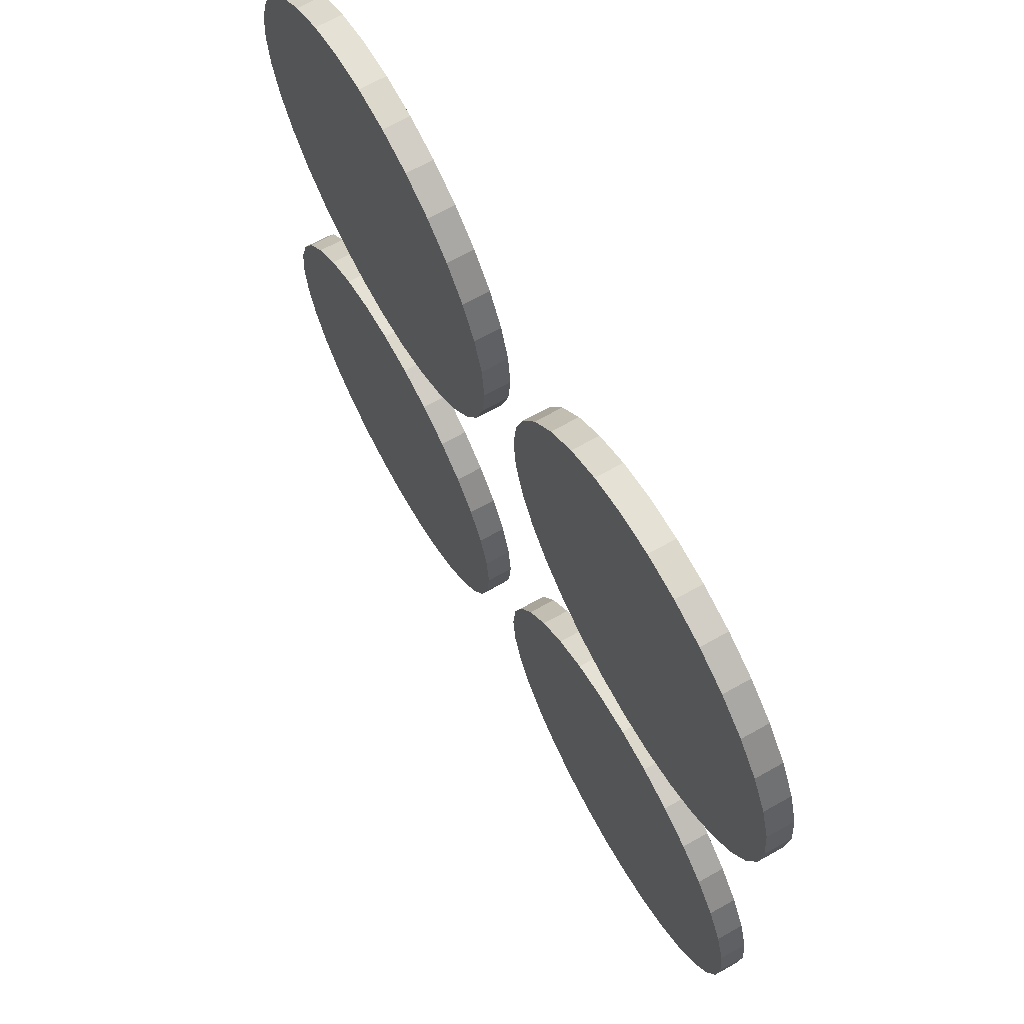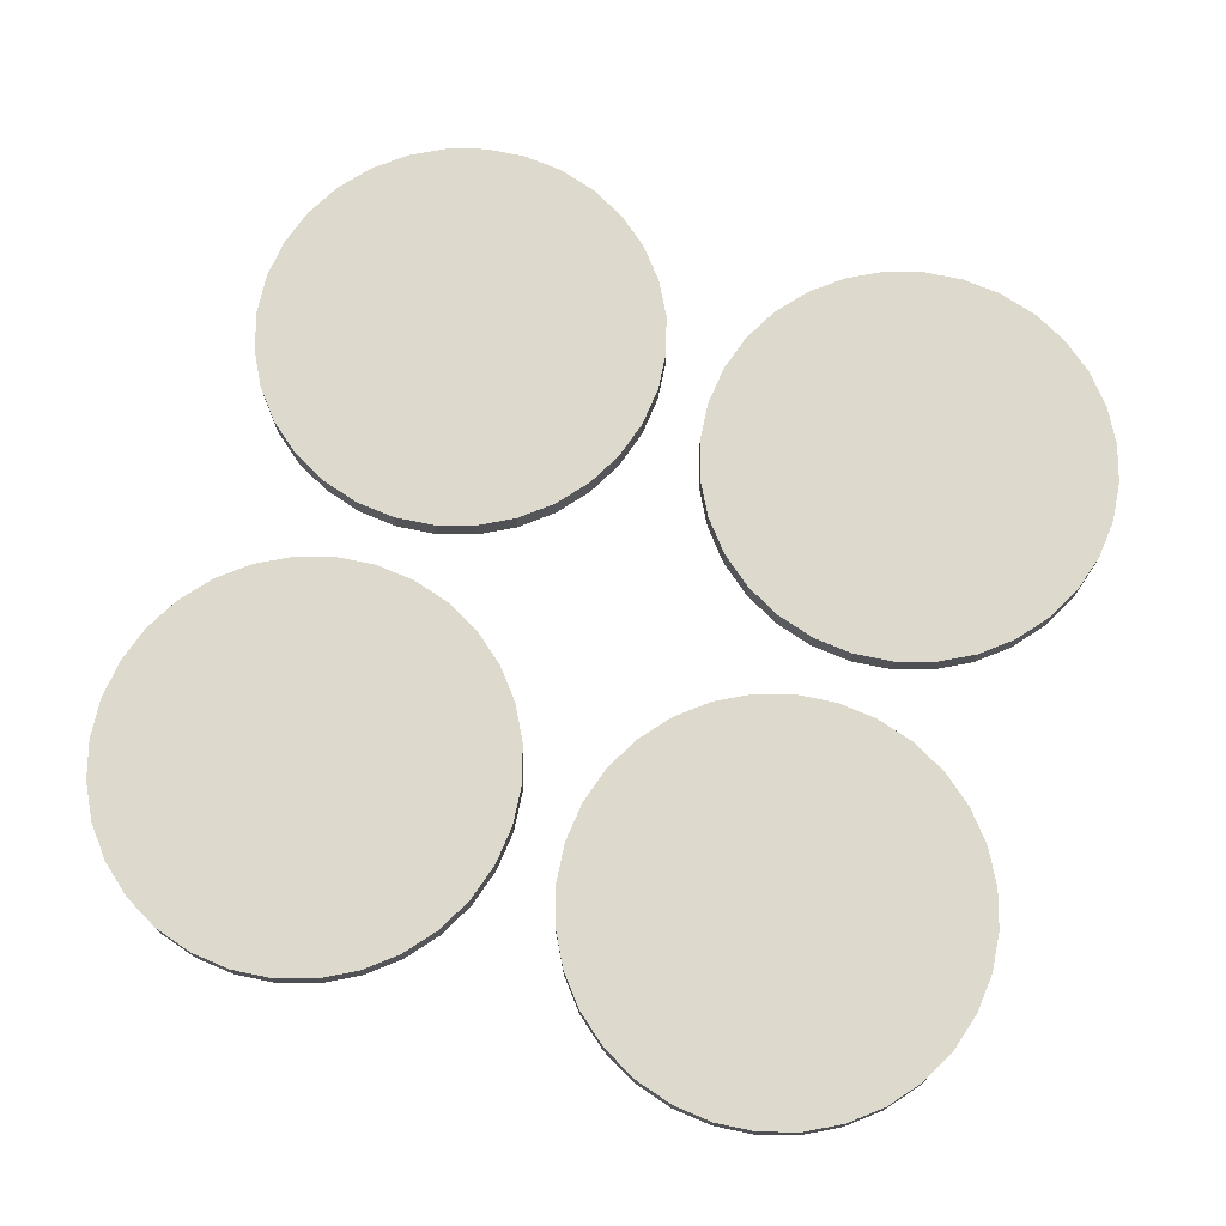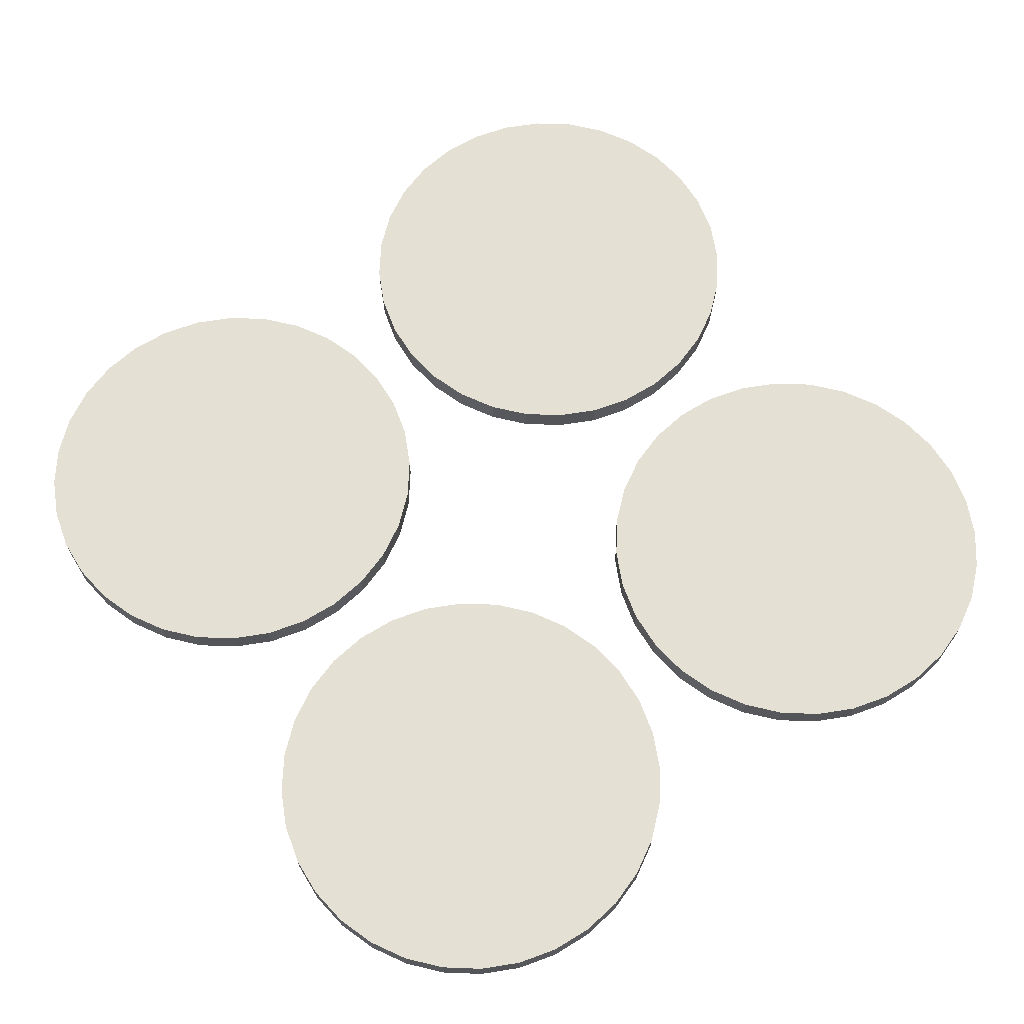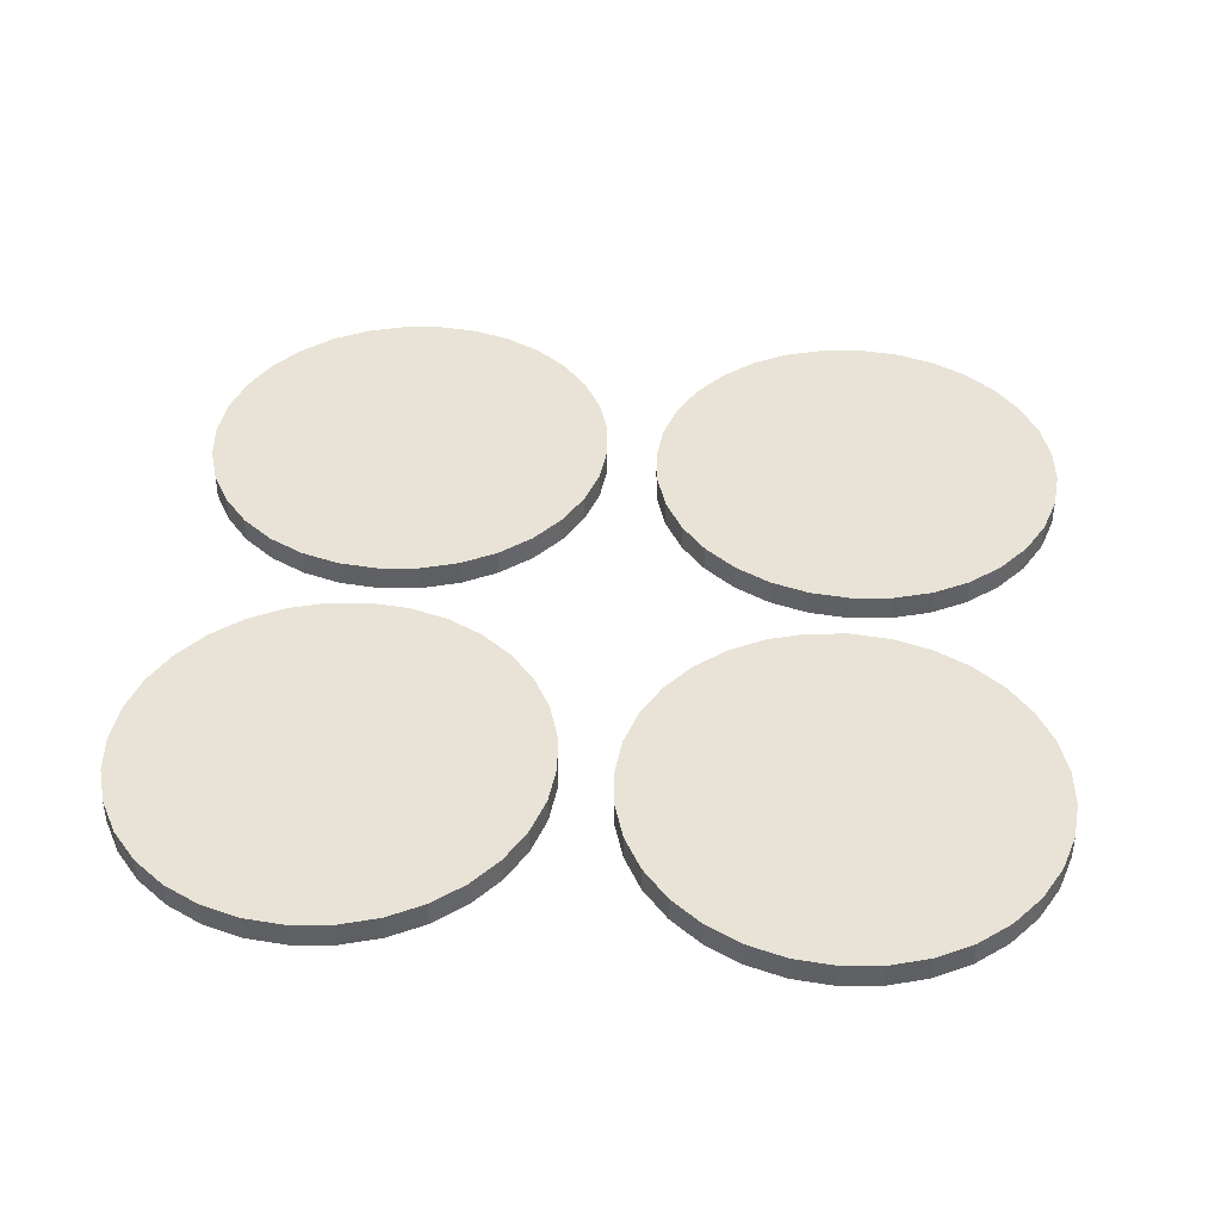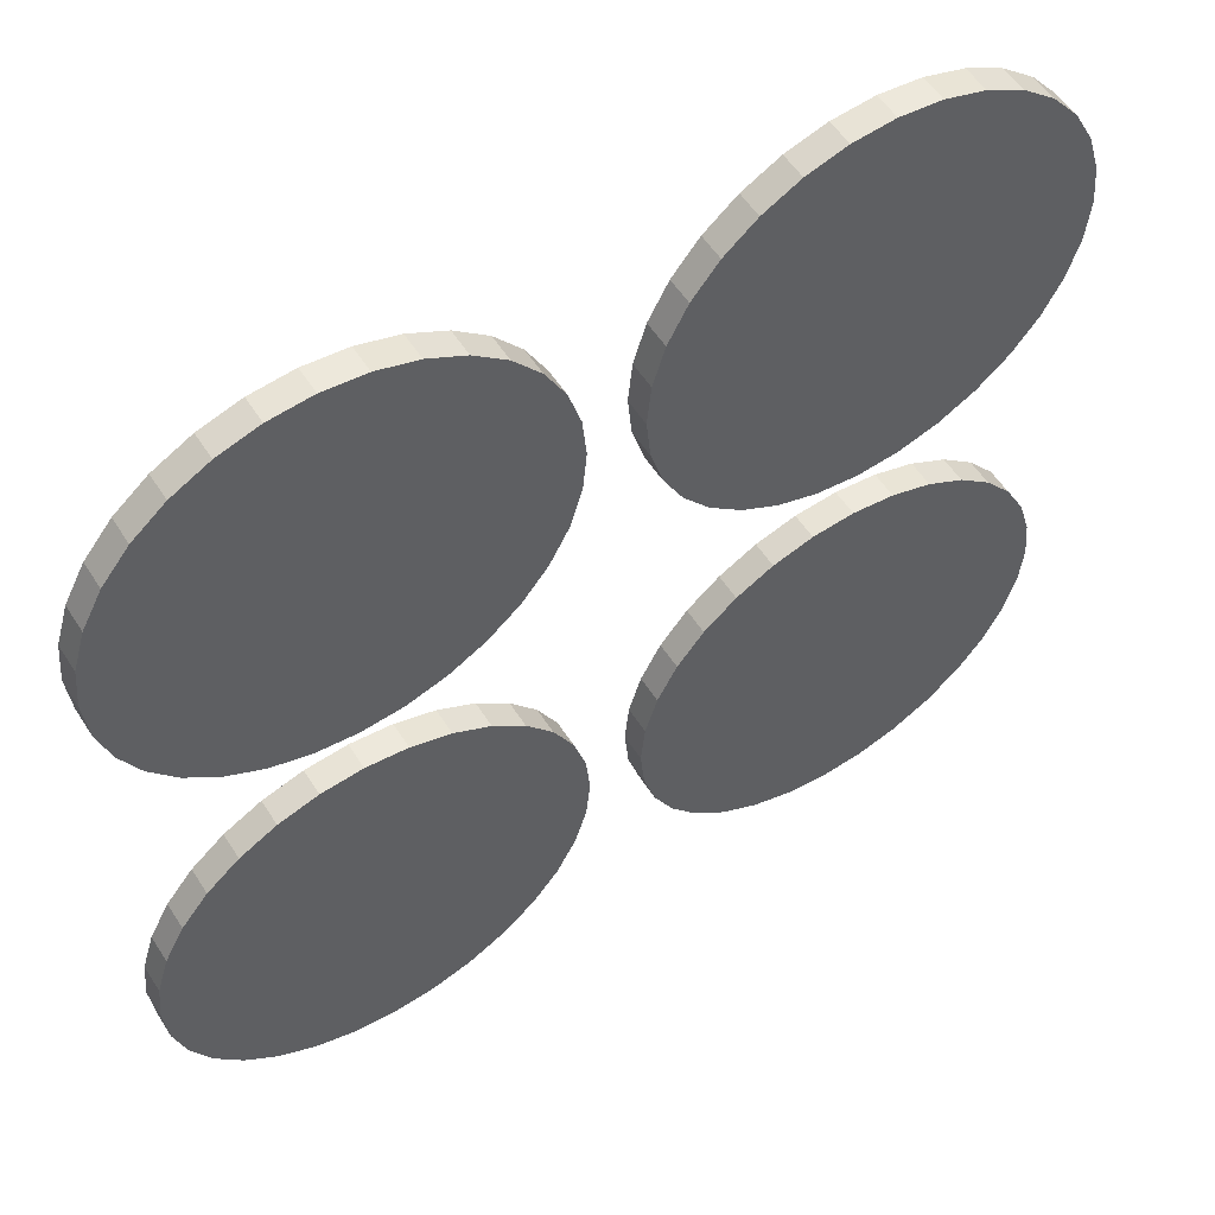
<metadata>
{"format":"obj","ext":"obj","renderer":"f3d","projection":"perspective","resolution":1024,"background":"white","views":[{"elev":68.3,"azim":60.7,"up":"+Z"},{"elev":72.0,"azim":-72.6,"up":"+Y"},{"elev":65.7,"azim":52.8,"up":"+Y"},{"elev":41.6,"azim":-84.5,"up":"+Y"},{"elev":55.2,"azim":147.8,"up":"+Z"}]}
</metadata>
<code>
o Cylinder.003_Cylinder
v 0.45 1 -0.85
v 0.45 1.05 -0.85
v 0.528 1 -0.8423
v 0.528 1.05 -0.8423
v 0.6031 1 -0.8196
v 0.6031 1.05 -0.8196
v 0.6722 1 -0.7826
v 0.6722 1.05 -0.7826
v 0.7328 1 -0.7328
v 0.7328 1.05 -0.7328
v 0.7826 1 -0.6722
v 0.7826 1.05 -0.6722
v 0.8196 1 -0.6031
v 0.8196 1.05 -0.6031
v 0.8423 1 -0.528
v 0.8423 1.05 -0.528
v 0.85 1 -0.45
v 0.85 1.05 -0.45
v 0.8423 1 -0.372
v 0.8423 1.05 -0.372
v 0.8196 1 -0.2969
v 0.8196 1.05 -0.2969
v 0.7826 1 -0.2278
v 0.7826 1.05 -0.2278
v 0.7328 1 -0.1672
v 0.7328 1.05 -0.1672
v 0.6722 1 -0.1174
v 0.6722 1.05 -0.1174
v 0.6031 1 -0.08045
v 0.6031 1.05 -0.08045
v 0.528 1 -0.05769
v 0.528 1.05 -0.05769
v 0.45 1 -0.05
v 0.45 1.05 -0.05
v 0.372 1 -0.05769
v 0.372 1.05 -0.05769
v 0.2969 1 -0.08045
v 0.2969 1.05 -0.08045
v 0.2278 1 -0.1174
v 0.2278 1.05 -0.1174
v 0.1672 1 -0.1672
v 0.1672 1.05 -0.1672
v 0.1174 1 -0.2278
v 0.1174 1.05 -0.2278
v 0.08045 1 -0.2969
v 0.08045 1.05 -0.2969
v 0.05769 1 -0.372
v 0.05769 1.05 -0.372
v 0.05 1 -0.45
v 0.05 1.05 -0.45
v 0.05769 1 -0.528
v 0.05769 1.05 -0.528
v 0.08045 1 -0.6031
v 0.08045 1.05 -0.6031
v 0.1174 1 -0.6722
v 0.1174 1.05 -0.6722
v 0.1672 1 -0.7328
v 0.1672 1.05 -0.7328
v 0.2278 1 -0.7826
v 0.2278 1.05 -0.7826
v 0.2969 1 -0.8196
v 0.2969 1.05 -0.8196
v 0.372 1 -0.8423
v 0.372 1.05 -0.8423
f 2 4 3
f 4 6 5
f 6 8 7
f 8 10 9
f 10 12 11
f 12 14 13
f 14 16 15
f 16 18 17
f 18 20 19
f 20 22 21
f 22 24 23
f 24 26 25
f 26 28 27
f 28 30 29
f 30 32 31
f 32 34 33
f 34 36 35
f 36 38 37
f 38 40 39
f 40 42 41
f 42 44 43
f 44 46 45
f 46 48 47
f 48 50 49
f 50 52 51
f 52 54 53
f 54 56 55
f 56 58 57
f 58 60 59
f 60 62 61
f 4 60 36
f 64 2 1
f 62 64 63
f 1 9 33
f 1 2 3
f 3 4 5
f 5 6 7
f 7 8 9
f 9 10 11
f 11 12 13
f 13 14 15
f 15 16 17
f 17 18 19
f 19 20 21
f 21 22 23
f 23 24 25
f 25 26 27
f 27 28 29
f 29 30 31
f 31 32 33
f 33 34 35
f 35 36 37
f 37 38 39
f 39 40 41
f 41 42 43
f 43 44 45
f 45 46 47
f 47 48 49
f 49 50 51
f 51 52 53
f 53 54 55
f 55 56 57
f 57 58 59
f 59 60 61
f 8 6 4
f 12 10 8
f 20 14 12
f 20 18 16
f 28 22 20
f 28 26 24
f 32 30 28
f 36 34 32
f 40 38 36
f 44 42 40
f 48 46 44
f 52 50 48
f 60 54 52
f 60 58 56
f 64 62 60
f 4 2 64
f 20 8 4
f 20 16 14
f 28 24 22
f 20 32 28
f 44 40 36
f 36 48 44
f 60 56 54
f 4 64 60
f 20 12 8
f 36 32 20
f 52 48 36
f 36 60 52
f 36 20 4
f 63 64 1
f 61 62 63
f 61 63 1
f 1 59 61
f 53 55 57
f 49 51 53
f 41 47 49
f 41 43 45
f 37 39 41
f 41 35 37
f 25 31 33
f 25 27 29
f 21 23 25
f 17 19 21
f 9 15 17
f 9 11 13
f 5 7 9
f 9 3 5
f 57 59 1
f 49 53 57
f 41 45 47
f 33 35 41
f 25 29 31
f 33 21 25
f 9 13 15
f 1 3 9
f 49 57 1
f 1 41 49
f 17 21 33
f 33 9 17
f 33 41 1
o Cylinder.002_Cylinder
v -0.45 1 -0.85
v -0.45 1.05 -0.85
v -0.372 1 -0.8423
v -0.372 1.05 -0.8423
v -0.2969 1 -0.8196
v -0.2969 1.05 -0.8196
v -0.2278 1 -0.7826
v -0.2278 1.05 -0.7826
v -0.1672 1 -0.7328
v -0.1672 1.05 -0.7328
v -0.1174 1 -0.6722
v -0.1174 1.05 -0.6722
v -0.08045 1 -0.6031
v -0.08045 1.05 -0.6031
v -0.05769 1 -0.528
v -0.05769 1.05 -0.528
v -0.05 1 -0.45
v -0.05 1.05 -0.45
v -0.05769 1 -0.372
v -0.05769 1.05 -0.372
v -0.08045 1 -0.2969
v -0.08045 1.05 -0.2969
v -0.1174 1 -0.2278
v -0.1174 1.05 -0.2278
v -0.1672 1 -0.1672
v -0.1672 1.05 -0.1672
v -0.2278 1 -0.1174
v -0.2278 1.05 -0.1174
v -0.2969 1 -0.08045
v -0.2969 1.05 -0.08045
v -0.372 1 -0.05769
v -0.372 1.05 -0.05769
v -0.45 1 -0.05
v -0.45 1.05 -0.05
v -0.528 1 -0.05769
v -0.528 1.05 -0.05769
v -0.6031 1 -0.08045
v -0.6031 1.05 -0.08045
v -0.6722 1 -0.1174
v -0.6722 1.05 -0.1174
v -0.7328 1 -0.1672
v -0.7328 1.05 -0.1672
v -0.7826 1 -0.2278
v -0.7826 1.05 -0.2278
v -0.8196 1 -0.2969
v -0.8196 1.05 -0.2969
v -0.8423 1 -0.372
v -0.8423 1.05 -0.372
v -0.85 1 -0.45
v -0.85 1.05 -0.45
v -0.8423 1 -0.528
v -0.8423 1.05 -0.528
v -0.8196 1 -0.6031
v -0.8196 1.05 -0.6031
v -0.7826 1 -0.6722
v -0.7826 1.05 -0.6722
v -0.7328 1 -0.7328
v -0.7328 1.05 -0.7328
v -0.6722 1 -0.7826
v -0.6722 1.05 -0.7826
v -0.6031 1 -0.8196
v -0.6031 1.05 -0.8196
v -0.528 1 -0.8423
v -0.528 1.05 -0.8423
f 66 68 67
f 68 70 69
f 70 72 71
f 72 74 73
f 74 76 75
f 76 78 77
f 78 80 79
f 80 82 81
f 82 84 83
f 84 86 85
f 86 88 87
f 88 90 89
f 90 92 91
f 92 94 93
f 94 96 95
f 96 98 97
f 98 100 99
f 100 102 101
f 102 104 103
f 104 106 105
f 106 108 107
f 108 110 109
f 110 112 111
f 112 114 113
f 114 116 115
f 116 118 117
f 118 120 119
f 120 122 121
f 122 124 123
f 124 126 125
f 68 124 100
f 128 66 65
f 126 128 127
f 113 81 97
f 65 66 67
f 67 68 69
f 69 70 71
f 71 72 73
f 73 74 75
f 75 76 77
f 77 78 79
f 79 80 81
f 81 82 83
f 83 84 85
f 85 86 87
f 87 88 89
f 89 90 91
f 91 92 93
f 93 94 95
f 95 96 97
f 97 98 99
f 99 100 101
f 101 102 103
f 103 104 105
f 105 106 107
f 107 108 109
f 109 110 111
f 111 112 113
f 113 114 115
f 115 116 117
f 117 118 119
f 119 120 121
f 121 122 123
f 123 124 125
f 72 70 68
f 76 74 72
f 80 78 76
f 84 82 80
f 88 86 84
f 92 90 88
f 96 94 92
f 100 98 96
f 104 102 100
f 108 106 104
f 112 110 108
f 116 114 112
f 124 118 116
f 124 122 120
f 128 126 124
f 68 66 128
f 76 72 68
f 68 80 76
f 100 88 84
f 100 96 92
f 108 104 100
f 116 112 108
f 124 120 118
f 68 128 124
f 84 80 68
f 100 92 88
f 116 108 100
f 100 124 116
f 100 84 68
f 127 128 65
f 125 126 127
f 125 127 65
f 65 123 125
f 117 119 121
f 113 115 117
f 105 111 113
f 105 107 109
f 101 103 105
f 97 99 101
f 93 95 97
f 97 91 93
f 85 87 89
f 81 83 85
f 77 79 81
f 73 75 77
f 65 71 73
f 65 67 69
f 121 123 65
f 65 117 121
f 105 109 111
f 113 101 105
f 89 91 97
f 81 85 89
f 73 77 81
f 65 69 71
f 113 117 65
f 97 101 113
f 81 89 97
f 65 73 81
f 81 113 65
o Cylinder.001_Cylinder
v 0.45 1 0.05
v 0.45 1.05 0.05
v 0.528 1 0.05769
v 0.528 1.05 0.05769
v 0.6031 1 0.08045
v 0.6031 1.05 0.08045
v 0.6722 1 0.1174
v 0.6722 1.05 0.1174
v 0.7328 1 0.1672
v 0.7328 1.05 0.1672
v 0.7826 1 0.2278
v 0.7826 1.05 0.2278
v 0.8196 1 0.2969
v 0.8196 1.05 0.2969
v 0.8423 1 0.372
v 0.8423 1.05 0.372
v 0.85 1 0.45
v 0.85 1.05 0.45
v 0.8423 1 0.528
v 0.8423 1.05 0.528
v 0.8196 1 0.6031
v 0.8196 1.05 0.6031
v 0.7826 1 0.6722
v 0.7826 1.05 0.6722
v 0.7328 1 0.7328
v 0.7328 1.05 0.7328
v 0.6722 1 0.7826
v 0.6722 1.05 0.7826
v 0.6031 1 0.8196
v 0.6031 1.05 0.8196
v 0.528 1 0.8423
v 0.528 1.05 0.8423
v 0.45 1 0.85
v 0.45 1.05 0.85
v 0.372 1 0.8423
v 0.372 1.05 0.8423
v 0.2969 1 0.8196
v 0.2969 1.05 0.8196
v 0.2278 1 0.7826
v 0.2278 1.05 0.7826
v 0.1672 1 0.7328
v 0.1672 1.05 0.7328
v 0.1174 1 0.6722
v 0.1174 1.05 0.6722
v 0.08045 1 0.6031
v 0.08045 1.05 0.6031
v 0.05769 1 0.528
v 0.05769 1.05 0.528
v 0.05 1 0.45
v 0.05 1.05 0.45
v 0.05769 1 0.372
v 0.05769 1.05 0.372
v 0.08045 1 0.2969
v 0.08045 1.05 0.2969
v 0.1174 1 0.2278
v 0.1174 1.05 0.2278
v 0.1672 1 0.1672
v 0.1672 1.05 0.1672
v 0.2278 1 0.1174
v 0.2278 1.05 0.1174
v 0.2969 1 0.08045
v 0.2969 1.05 0.08045
v 0.372 1 0.05769
v 0.372 1.05 0.05769
f 130 132 131
f 132 134 133
f 134 136 135
f 136 138 137
f 138 140 139
f 140 142 141
f 142 144 143
f 144 146 145
f 146 148 147
f 148 150 149
f 150 152 151
f 152 154 153
f 154 156 155
f 156 158 157
f 158 160 159
f 160 162 161
f 162 164 163
f 164 166 165
f 166 168 167
f 168 170 169
f 170 172 171
f 172 174 173
f 174 176 175
f 176 178 177
f 178 180 179
f 180 182 181
f 182 184 183
f 184 186 185
f 186 188 187
f 188 190 189
f 132 188 164
f 192 130 129
f 190 192 191
f 177 145 161
f 129 130 131
f 131 132 133
f 133 134 135
f 135 136 137
f 137 138 139
f 139 140 141
f 141 142 143
f 143 144 145
f 145 146 147
f 147 148 149
f 149 150 151
f 151 152 153
f 153 154 155
f 155 156 157
f 157 158 159
f 159 160 161
f 161 162 163
f 163 164 165
f 165 166 167
f 167 168 169
f 169 170 171
f 171 172 173
f 173 174 175
f 175 176 177
f 177 178 179
f 179 180 181
f 181 182 183
f 183 184 185
f 185 186 187
f 187 188 189
f 136 134 132
f 132 138 136
f 148 142 140
f 148 146 144
f 152 150 148
f 148 154 152
f 160 158 156
f 164 162 160
f 172 166 164
f 172 170 168
f 176 174 172
f 180 178 176
f 188 182 180
f 188 186 184
f 192 190 188
f 132 130 192
f 140 138 132
f 148 144 142
f 156 154 148
f 148 160 156
f 172 168 166
f 164 176 172
f 188 184 182
f 132 192 188
f 148 140 132
f 164 160 148
f 180 176 164
f 164 188 180
f 164 148 132
f 191 192 129
f 189 190 191
f 185 191 129
f 185 187 189
f 181 183 185
f 177 179 181
f 169 175 177
f 169 171 173
f 165 167 169
f 161 163 165
f 153 159 161
f 153 155 157
f 149 151 153
f 145 147 149
f 141 143 145
f 137 139 141
f 133 135 137
f 129 131 133
f 185 189 191
f 177 181 185
f 169 173 175
f 177 165 169
f 153 157 159
f 145 149 153
f 137 141 145
f 145 133 137
f 177 185 129
f 161 165 177
f 145 153 161
f 129 133 145
f 145 177 129
o Cylinder
v -0.45 1 0.05
v -0.45 1.05 0.05
v -0.372 1 0.05769
v -0.372 1.05 0.05769
v -0.2969 1 0.08045
v -0.2969 1.05 0.08045
v -0.2278 1 0.1174
v -0.2278 1.05 0.1174
v -0.1672 1 0.1672
v -0.1672 1.05 0.1672
v -0.1174 1 0.2278
v -0.1174 1.05 0.2278
v -0.08045 1 0.2969
v -0.08045 1.05 0.2969
v -0.05769 1 0.372
v -0.05769 1.05 0.372
v -0.05 1 0.45
v -0.05 1.05 0.45
v -0.05769 1 0.528
v -0.05769 1.05 0.528
v -0.08045 1 0.6031
v -0.08045 1.05 0.6031
v -0.1174 1 0.6722
v -0.1174 1.05 0.6722
v -0.1672 1 0.7328
v -0.1672 1.05 0.7328
v -0.2278 1 0.7826
v -0.2278 1.05 0.7826
v -0.2969 1 0.8196
v -0.2969 1.05 0.8196
v -0.372 1 0.8423
v -0.372 1.05 0.8423
v -0.45 1 0.85
v -0.45 1.05 0.85
v -0.528 1 0.8423
v -0.528 1.05 0.8423
v -0.6031 1 0.8196
v -0.6031 1.05 0.8196
v -0.6722 1 0.7826
v -0.6722 1.05 0.7826
v -0.7328 1 0.7328
v -0.7328 1.05 0.7328
v -0.7826 1 0.6722
v -0.7826 1.05 0.6722
v -0.8196 1 0.6031
v -0.8196 1.05 0.6031
v -0.8423 1 0.528
v -0.8423 1.05 0.528
v -0.85 1 0.45
v -0.85 1.05 0.45
v -0.8423 1 0.372
v -0.8423 1.05 0.372
v -0.8196 1 0.2969
v -0.8196 1.05 0.2969
v -0.7826 1 0.2278
v -0.7826 1.05 0.2278
v -0.7328 1 0.1672
v -0.7328 1.05 0.1672
v -0.6722 1 0.1174
v -0.6722 1.05 0.1174
v -0.6031 1 0.08045
v -0.6031 1.05 0.08045
v -0.528 1 0.05769
v -0.528 1.05 0.05769
f 194 196 195
f 196 198 197
f 198 200 199
f 200 202 201
f 202 204 203
f 204 206 205
f 206 208 207
f 208 210 209
f 210 212 211
f 212 214 213
f 214 216 215
f 216 218 217
f 218 220 219
f 220 222 221
f 222 224 223
f 224 226 225
f 226 228 227
f 228 230 229
f 230 232 231
f 232 234 233
f 234 236 235
f 236 238 237
f 238 240 239
f 240 242 241
f 242 244 243
f 244 246 245
f 246 248 247
f 248 250 249
f 250 252 251
f 252 254 253
f 196 244 228
f 256 194 193
f 254 256 255
f 241 209 225
f 193 194 195
f 195 196 197
f 197 198 199
f 199 200 201
f 201 202 203
f 203 204 205
f 205 206 207
f 207 208 209
f 209 210 211
f 211 212 213
f 213 214 215
f 215 216 217
f 217 218 219
f 219 220 221
f 221 222 223
f 223 224 225
f 225 226 227
f 227 228 229
f 229 230 231
f 231 232 233
f 233 234 235
f 235 236 237
f 237 238 239
f 239 240 241
f 241 242 243
f 243 244 245
f 245 246 247
f 247 248 249
f 249 250 251
f 251 252 253
f 200 198 196
f 204 202 200
f 208 206 204
f 212 210 208
f 220 214 212
f 220 218 216
f 228 222 220
f 228 226 224
f 232 230 228
f 236 234 232
f 240 238 236
f 244 242 240
f 248 246 244
f 252 250 248
f 256 254 252
f 196 194 256
f 204 200 196
f 212 208 204
f 220 216 214
f 228 224 222
f 244 232 228
f 244 240 236
f 196 248 244
f 196 256 252
f 212 204 196
f 196 220 212
f 244 236 232
f 196 252 248
f 228 220 196
f 255 256 193
f 253 254 255
f 249 255 193
f 249 251 253
f 245 247 249
f 241 243 245
f 233 239 241
f 233 235 237
f 229 231 233
f 225 227 229
f 221 223 225
f 217 219 221
f 213 215 217
f 209 211 213
f 205 207 209
f 201 203 205
f 197 199 201
f 193 195 197
f 249 253 255
f 193 245 249
f 233 237 239
f 241 229 233
f 209 221 225
f 209 213 217
f 201 205 209
f 209 197 201
f 241 245 193
f 225 229 241
f 209 217 221
f 193 197 209
f 209 241 193

</code>
